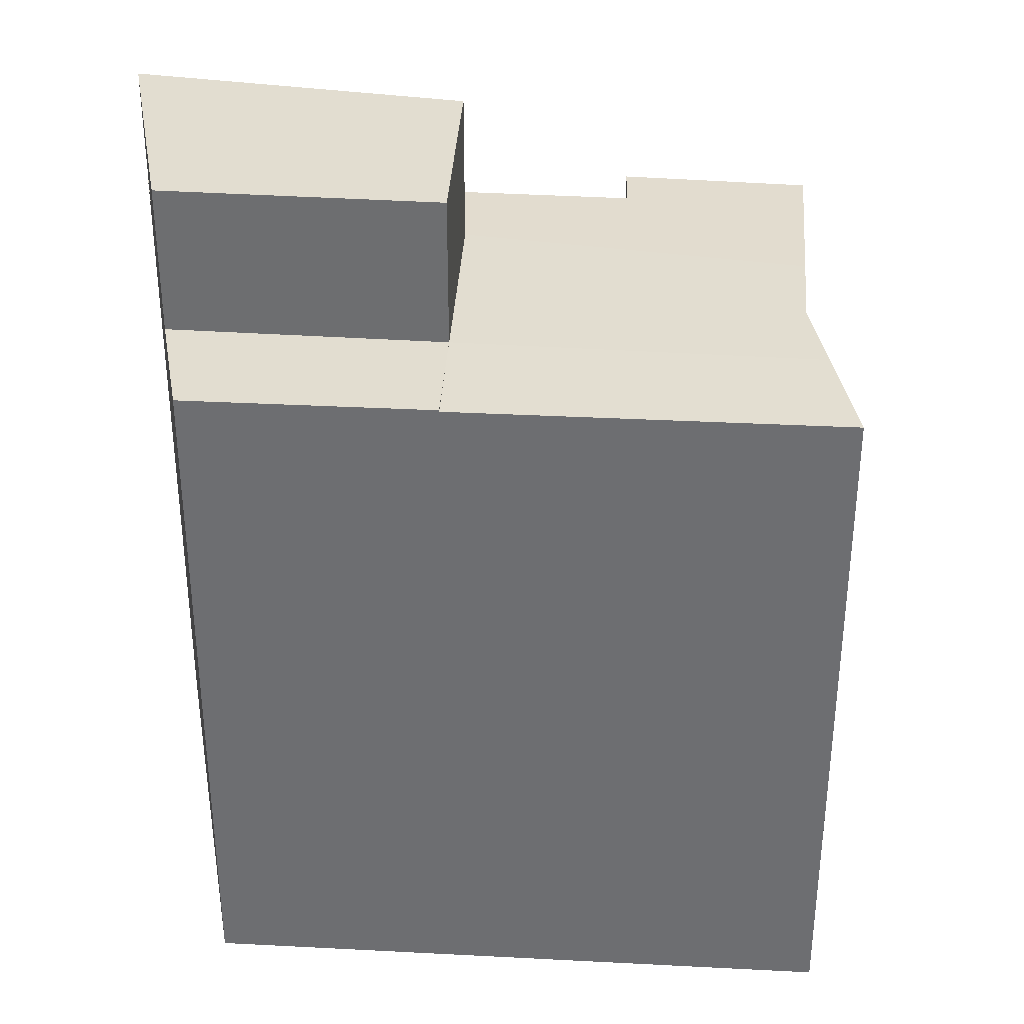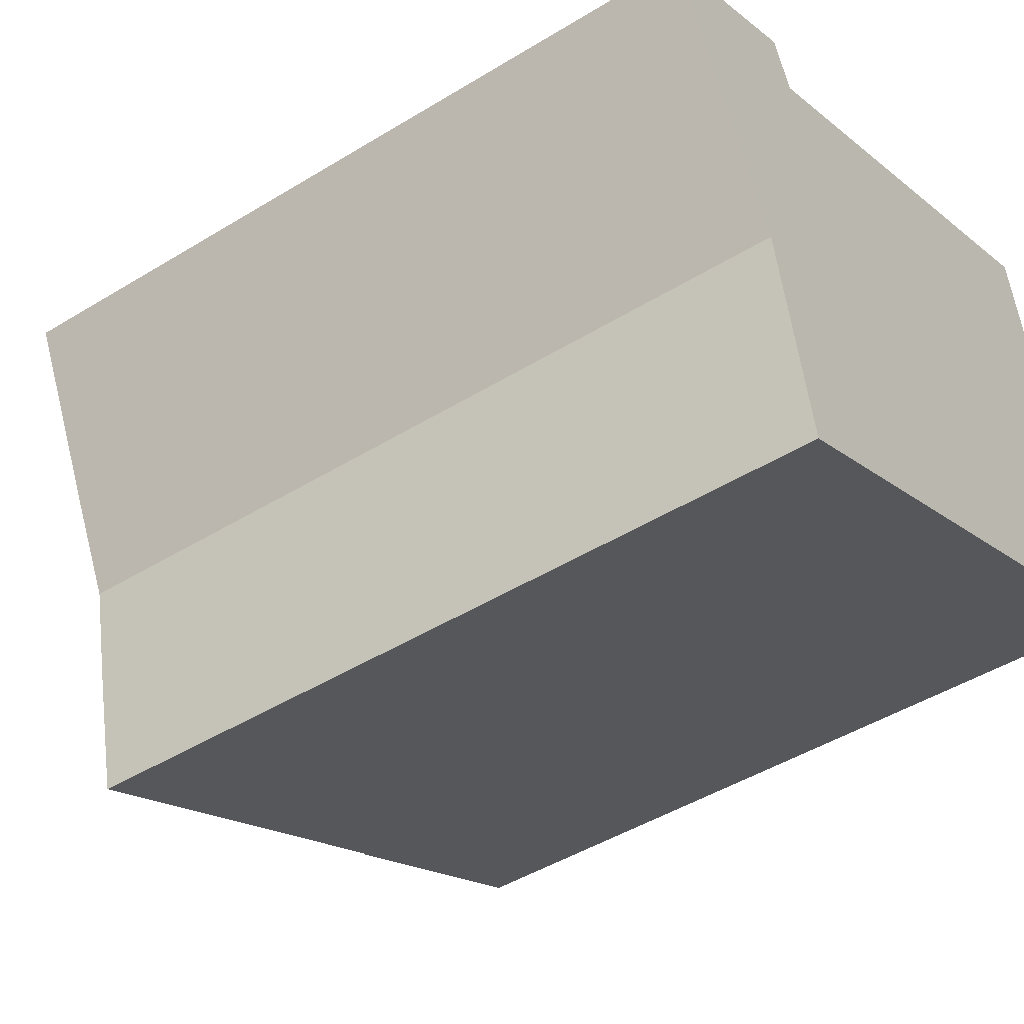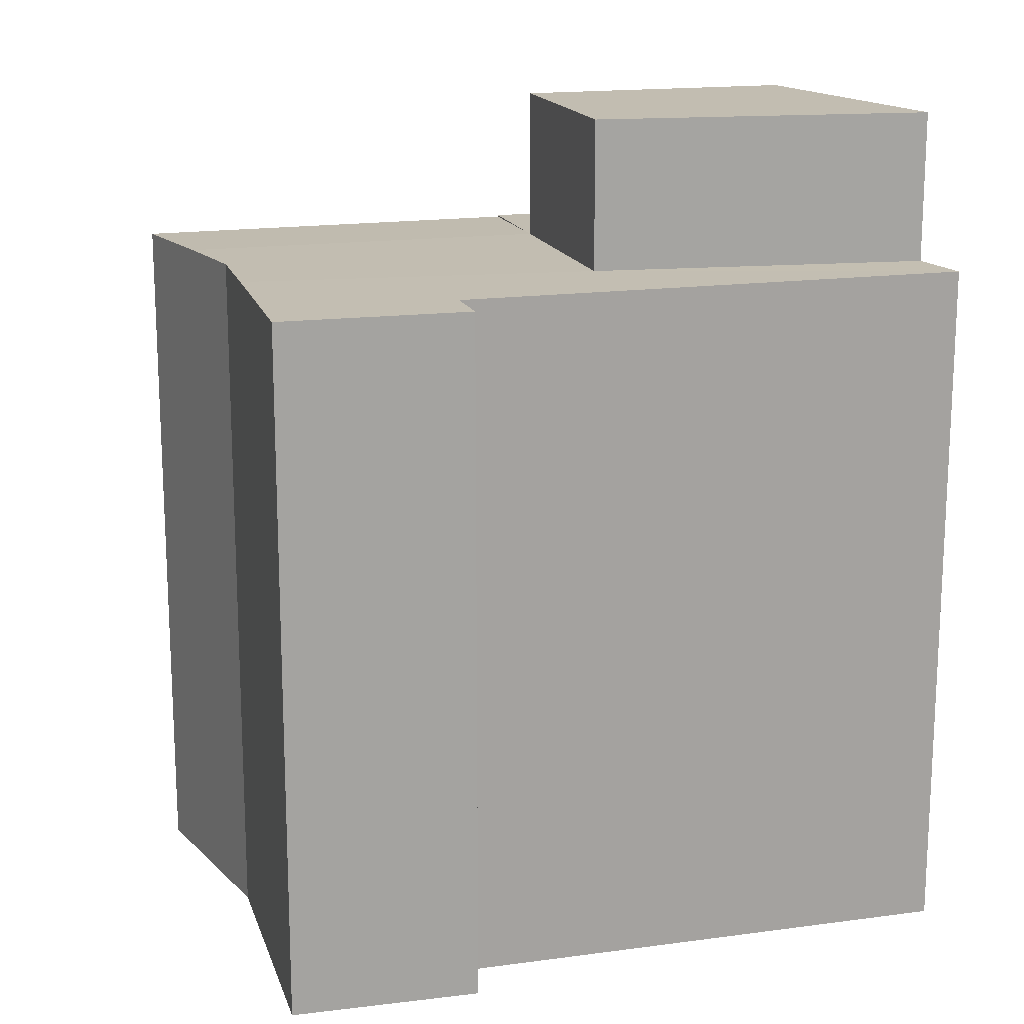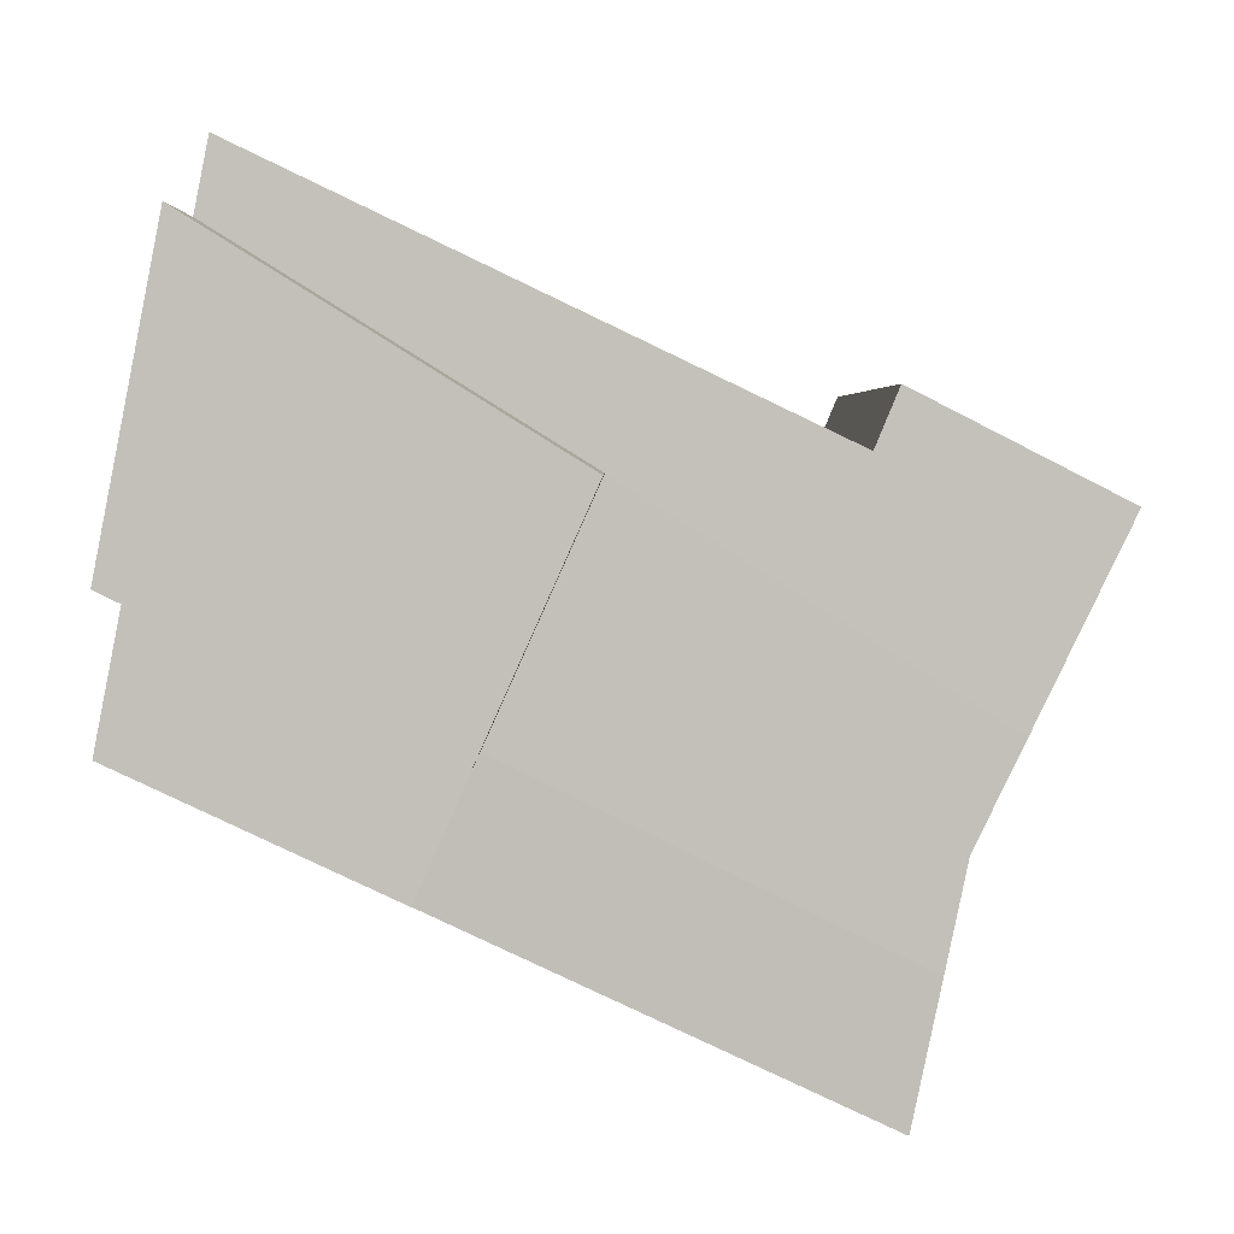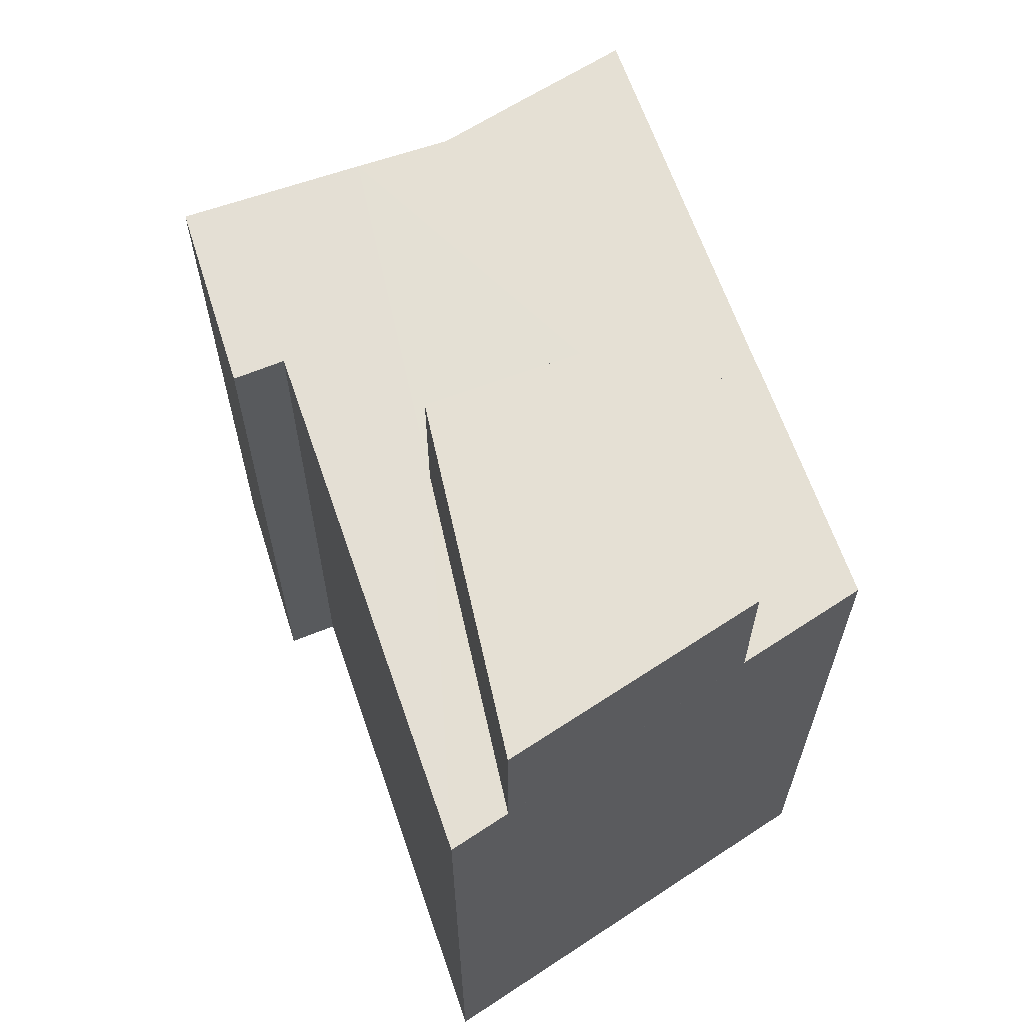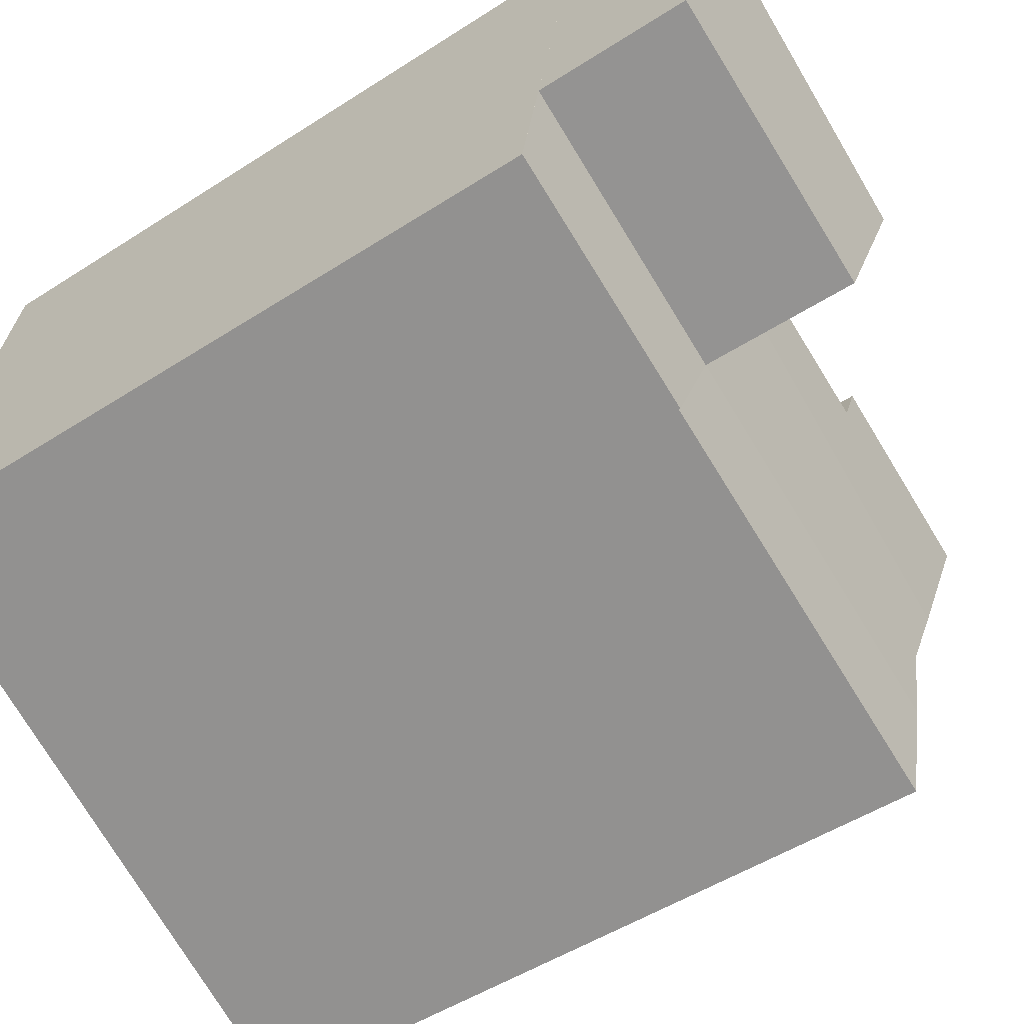
<metadata>
{"format":"obj","ext":"obj","renderer":"f3d","projection":"perspective","resolution":1024,"background":"white","views":[{"elev":35.2,"azim":159.1,"up":"+Y"},{"elev":-46.2,"azim":-54.9,"up":"+Z"},{"elev":16.9,"azim":-41.0,"up":"+Y"},{"elev":3.1,"azim":-179.8,"up":"+Z"},{"elev":65.9,"azim":45.5,"up":"+Y"},{"elev":-49.0,"azim":125.8,"up":"+Z"}]}
</metadata>
<code>
v  4.171 17.34 2.134
v  0 0 0
v  4.171 -1.307e-16 2.134
v  0 17.34 1.062e-15
v  18.24 17.38 -4.415
v  11.48 17.38 -4.262
v  17.63 17.38 -1.262
v  12.69 17.38 -6.985
v  1.935 17.38 -3.996
v  9.306 17.38 0.588
v  2.942 17.38 -6.078
v  3.388 17.38 -8.206
v  4.656 17.35 0.97
v  8.345 17.36 2.737
v  16.13 17.36 6.466
v  16.42 17.38 5.008
v  9.306 21.1 0.588
v  11.48 21.1 -4.262
v  8.345 -1.676e-16 2.737
v  4.656 -5.94e-17 0.97
v  16.13 -3.959e-16 6.466
v  16.42 21.1 5.008
v  12.69 17.34 -6.985
v  3.977 17.34 -11.03
v  2.942 3.722e-16 -6.078
v  3.388 5.025e-16 -8.206
v  3.977 6.751e-16 -11.03
v  17.63 21.1 -1.262
v  12.69 4.277e-16 -6.985
v  18.24 2.703e-16 -4.415
v  1.935 2.447e-16 -3.996
v  17.63 7.728e-17 -1.262
v  16.42 -3.067e-16 5.008
g defaultobject
f 1 2 3
f 2 1 4
f 5 6 7
f 6 5 8
f 6 9 10
f 9 6 11
f 11 6 12
f 1 9 4
f 9 1 13
f 9 13 10
f 10 13 14
f 10 14 15
f 10 15 16
f 17 6 10
f 6 17 18
f 19 13 20
f 13 19 21
f 13 21 14
f 14 21 15
f 22 10 16
f 10 22 17
f 23 12 6
f 12 23 24
f 12 25 11
f 25 12 26
f 26 12 24
f 26 24 27
f 23 6 8
f 18 7 6
f 7 18 28
f 28 17 22
f 17 28 18
f 13 3 20
f 3 13 1
f 24 29 27
f 29 24 23
f 29 23 30
f 30 23 8
f 30 8 5
f 4 31 2
f 31 4 9
f 31 9 25
f 25 9 11
f 32 29 30
f 29 32 33
f 29 33 21
f 29 21 19
f 29 19 27
f 27 19 20
f 27 20 26
f 26 20 25
f 25 20 3
f 25 3 31
f 31 3 2
f 16 28 22
f 28 16 7
f 7 16 5
f 5 16 30
f 30 16 15
f 30 15 21
f 30 21 33
f 30 33 32

</code>
